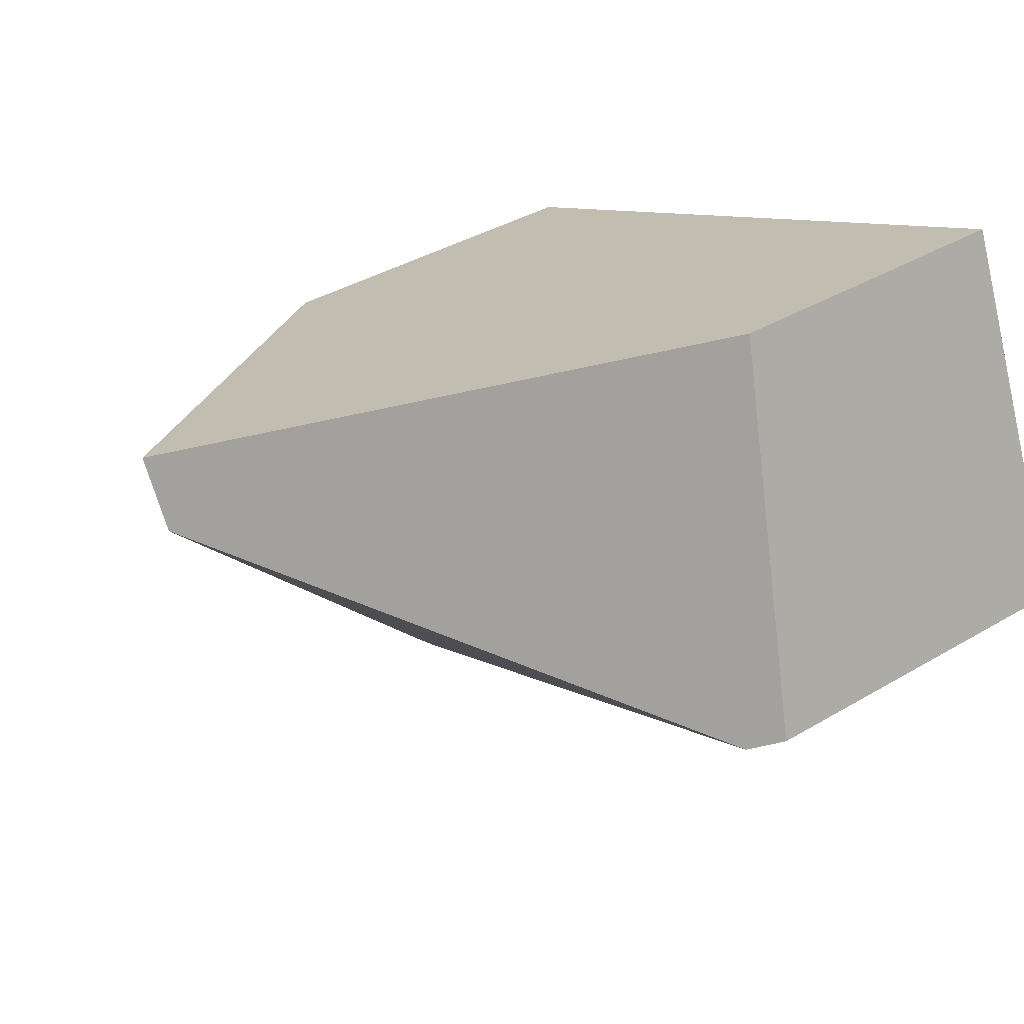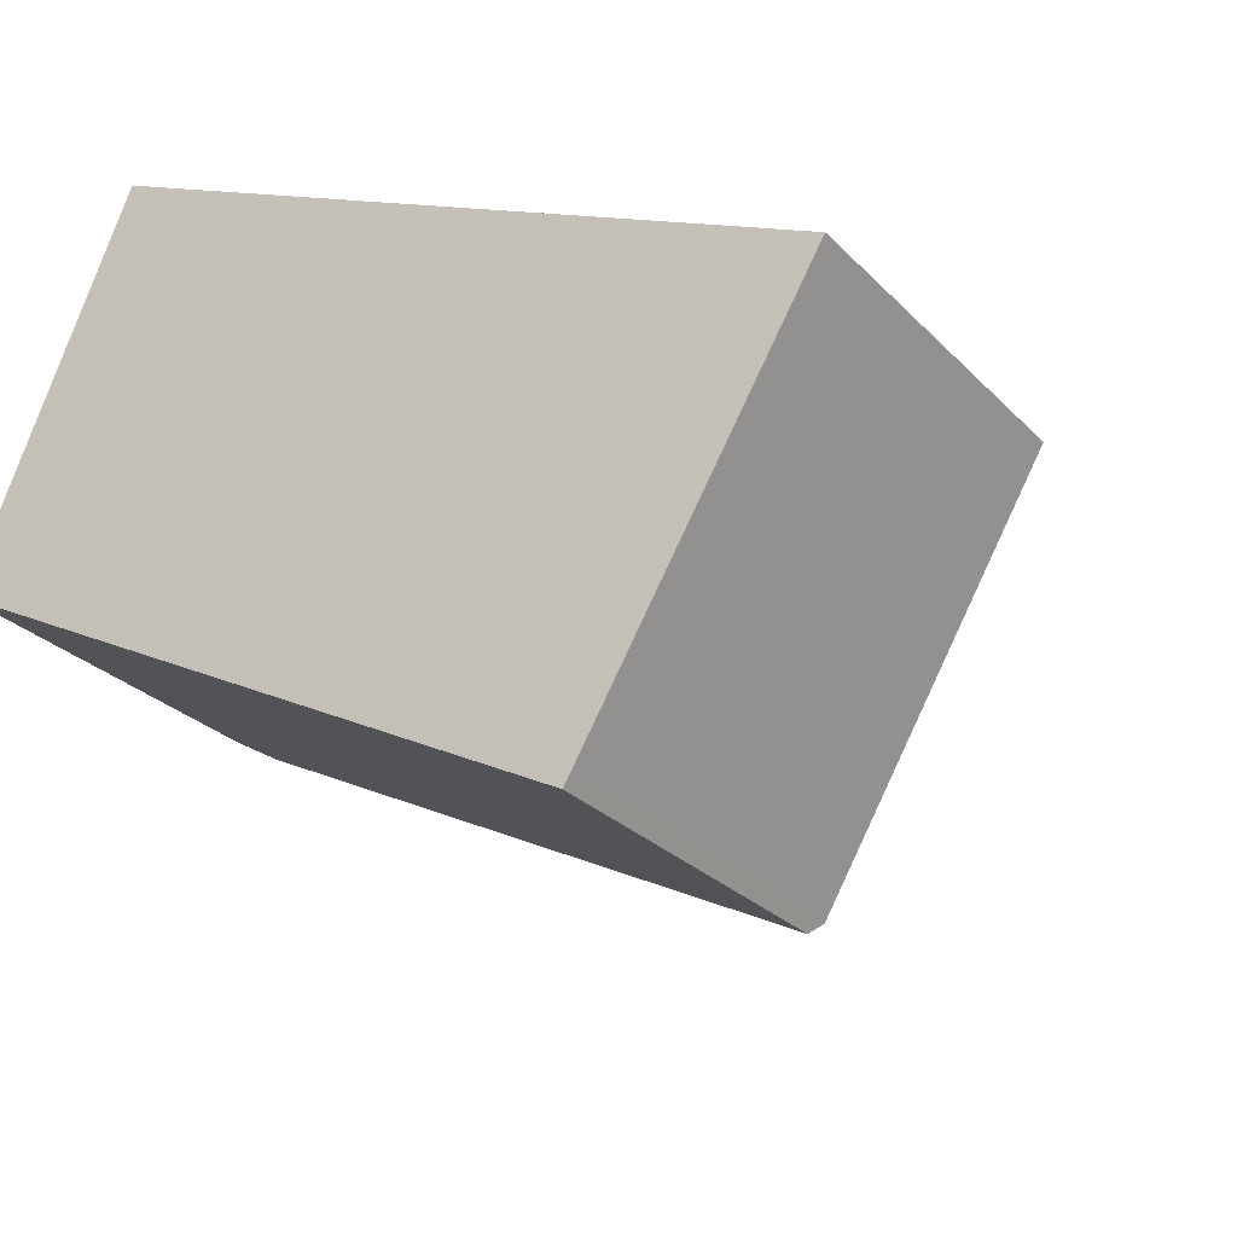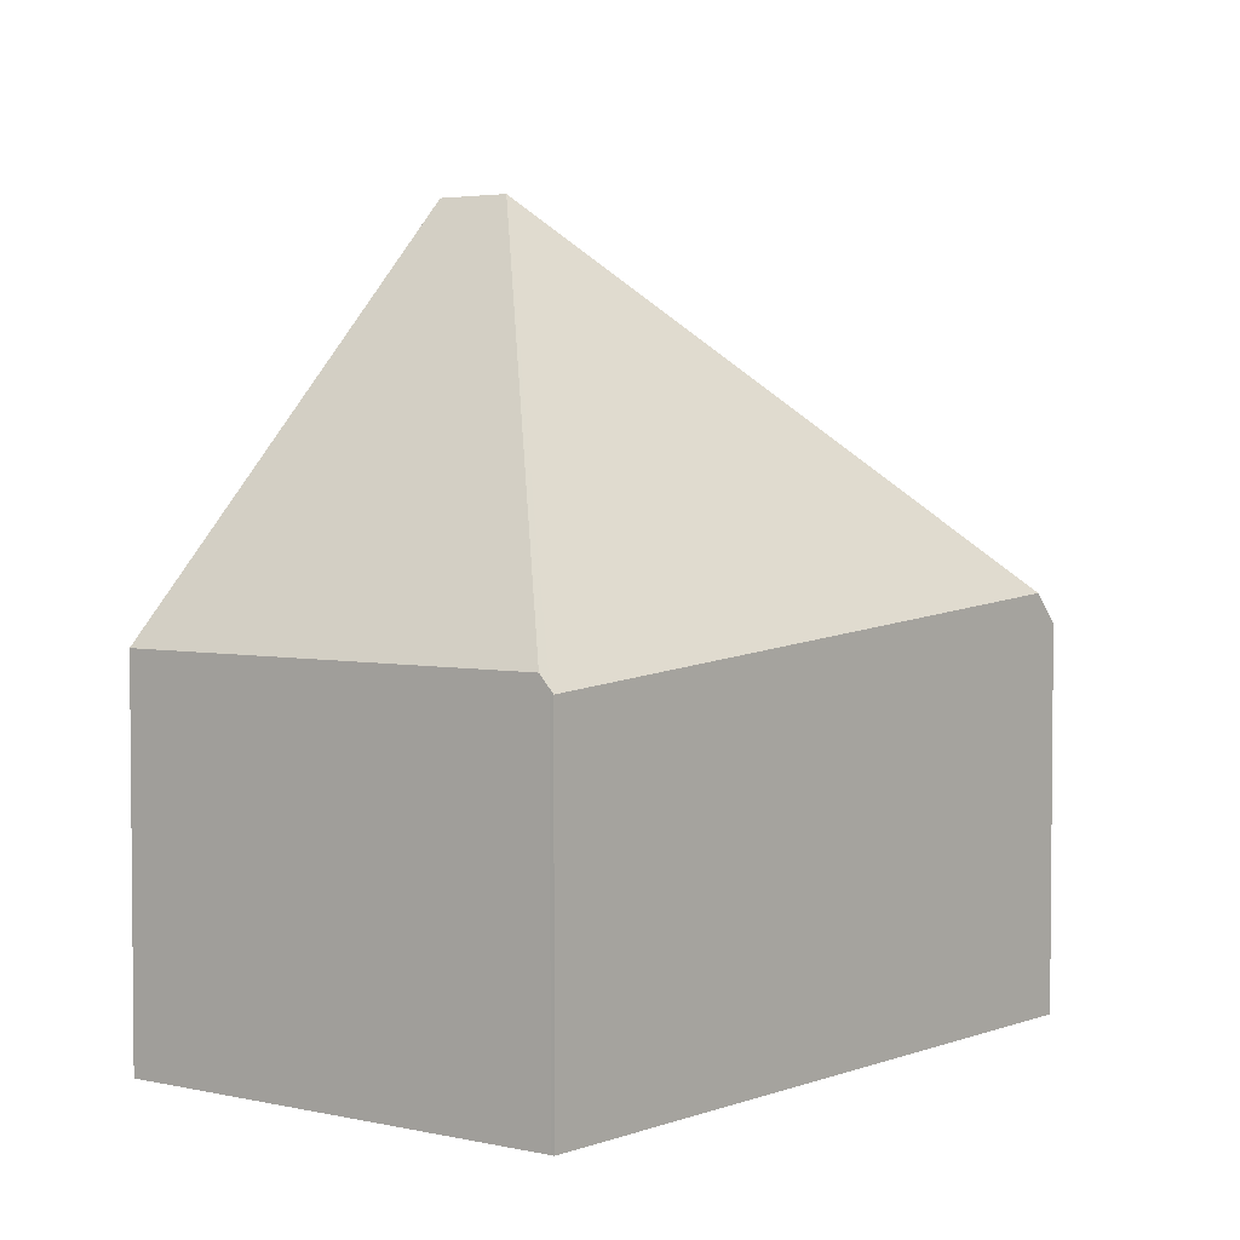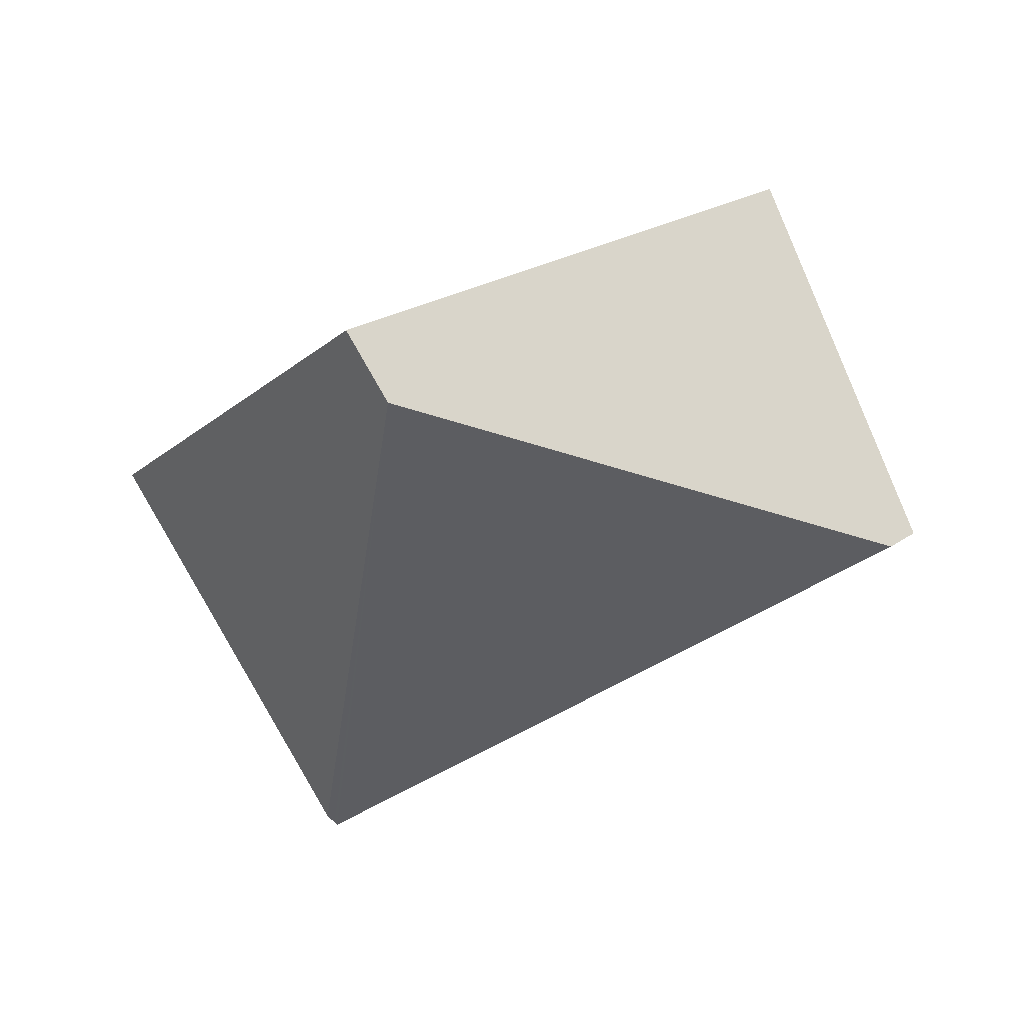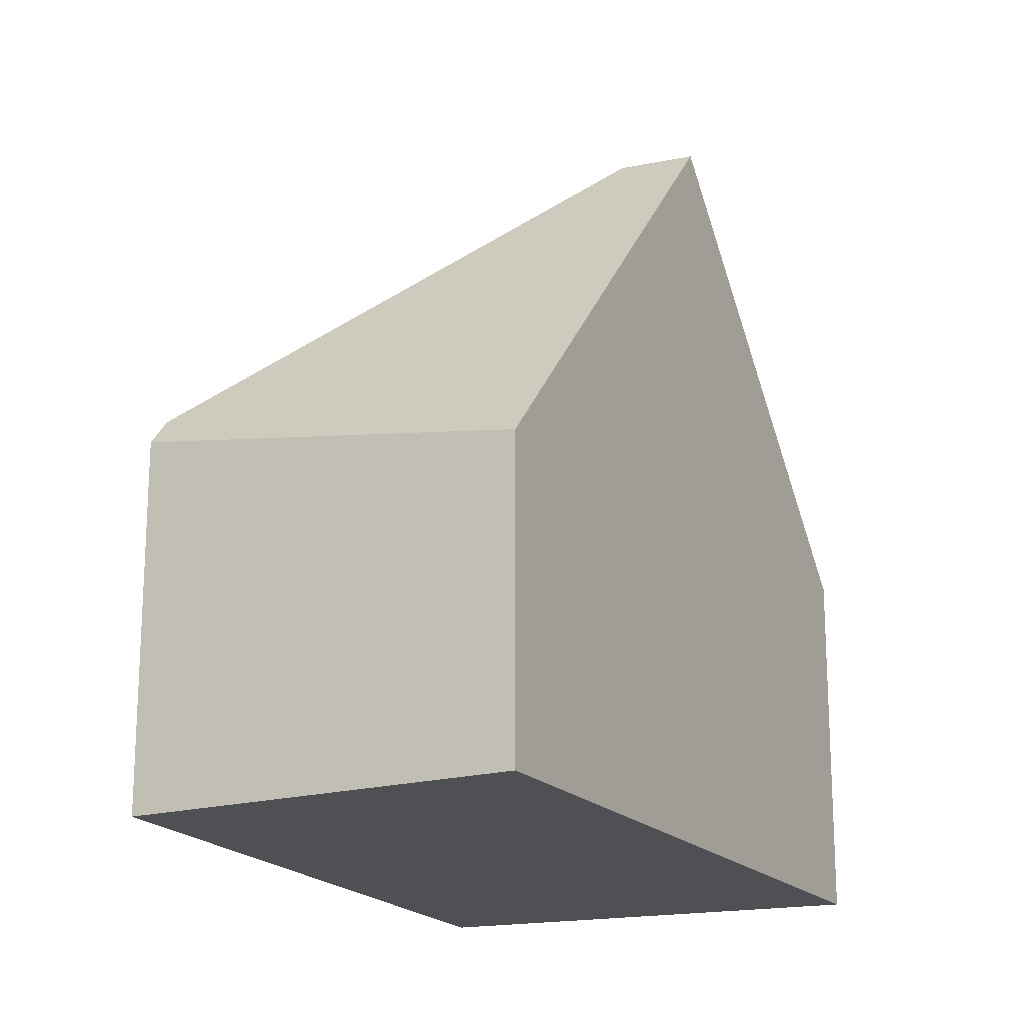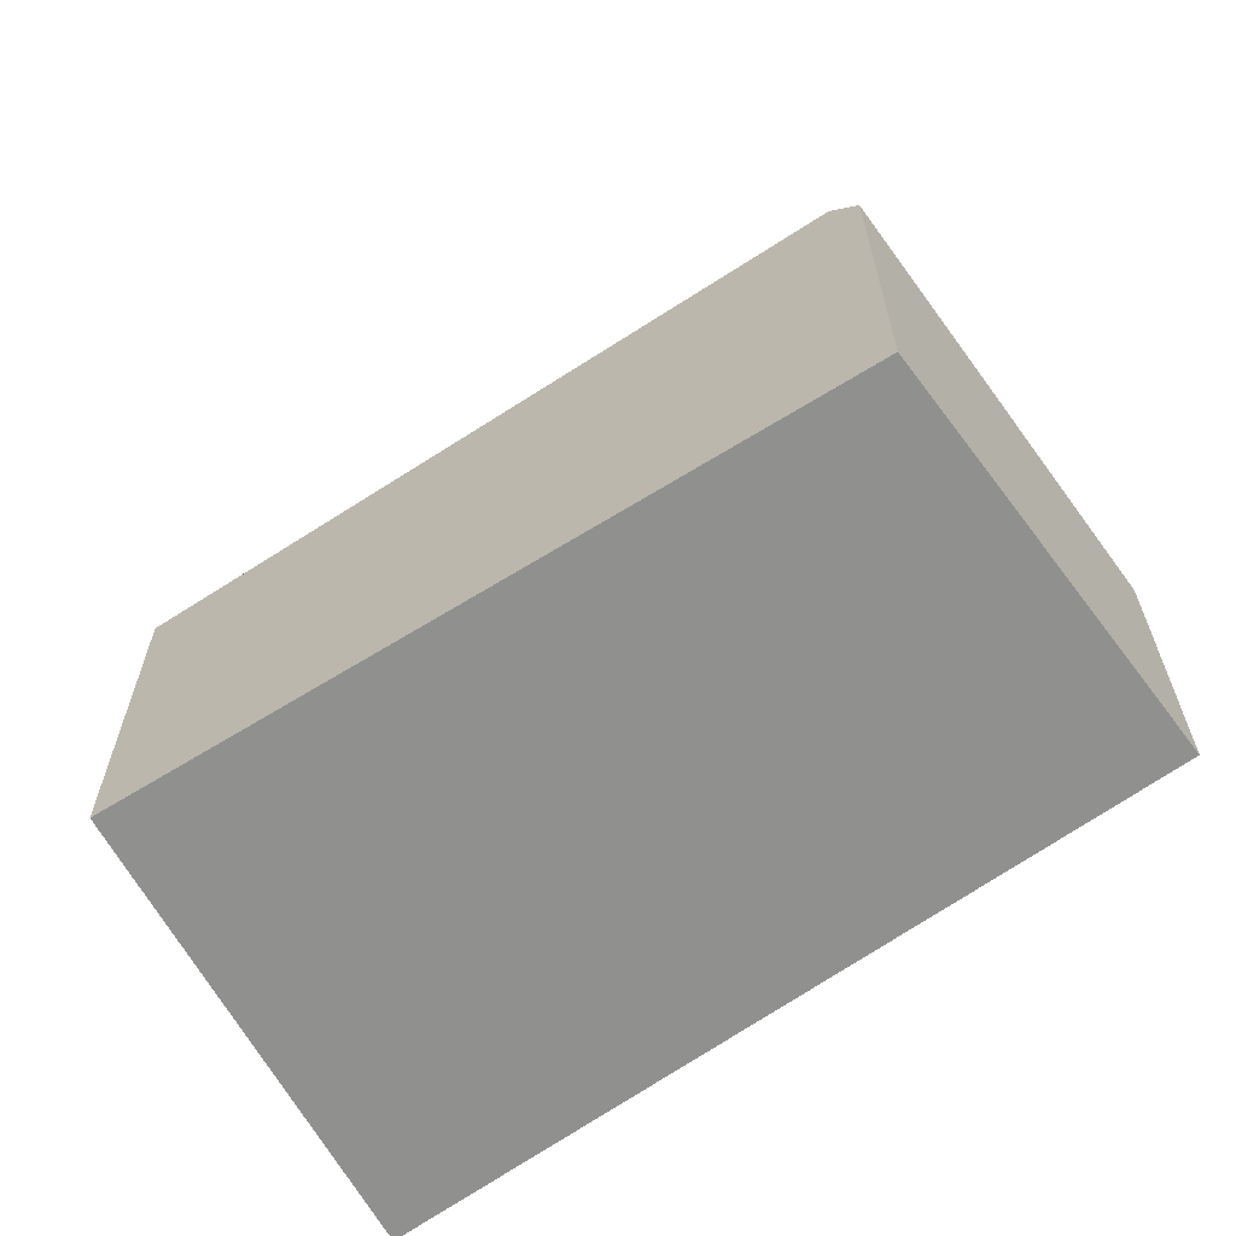
<metadata>
{"format":"obj","ext":"obj","renderer":"f3d","projection":"perspective","resolution":1024,"background":"white","views":[{"elev":38.3,"azim":-126.9,"up":"+Z"},{"elev":-26.7,"azim":33.2,"up":"+Z"},{"elev":3.5,"azim":157.2,"up":"+Y"},{"elev":2.4,"azim":-171.9,"up":"+Z"},{"elev":-18.6,"azim":-38.3,"up":"+Y"},{"elev":-65.6,"azim":-120.4,"up":"+Y"}]}
</metadata>
<code>
v  1.834 3.345 3.366
v  1.171 3.034 2.791
v  1.479 2.917 3.524
v  5.035 7.206 1.941
v  4.661 7.206 1.303
v  0.354 3.345 0.844
v  0.229 3.766 -0.12
v  0 3.48 2.131e-16
v  6.048 3.456 -3.017
v  8.145 3.456 0.557
v  5.997 3.345 -3.103
v  5.98 3.307 -3.133
v  5.505 3.345 -2.884
v  0 0 0
v  0.354 -5.168e-17 0.844
v  1.479 -2.158e-16 3.524
v  1.171 -1.709e-16 2.791
v  1.834 -2.061e-16 3.366
v  5.035 -1.189e-16 1.941
v  8.145 -3.411e-17 0.557
v  6.048 1.847e-16 -3.017
v  5.997 1.9e-16 -3.103
v  5.98 1.918e-16 -3.133
v  5.505 1.766e-16 -2.884
v  0.229 7.348e-18 -0.12
g defaultobject
f 1 2 3
f 2 1 4
f 2 4 5
f 2 5 6
f 6 5 7
f 6 7 8
f 9 4 10
f 4 9 5
f 11 5 9
f 5 11 12
f 5 12 13
f 5 13 7
f 14 6 8
f 6 14 2
f 2 14 3
f 3 14 15
f 3 15 16
f 16 15 17
f 16 1 3
f 1 16 4
f 4 16 10
f 10 16 18
f 10 18 19
f 10 19 20
f 20 9 10
f 9 20 21
f 9 21 11
f 11 21 22
f 22 12 11
f 12 22 23
f 23 13 12
f 13 23 7
f 7 23 24
f 7 24 25
f 7 25 8
f 8 25 14
f 19 21 20
f 21 19 18
f 21 18 22
f 22 18 23
f 23 18 24
f 24 18 25
f 25 18 16
f 25 16 17
f 25 17 15
f 25 15 14

</code>
